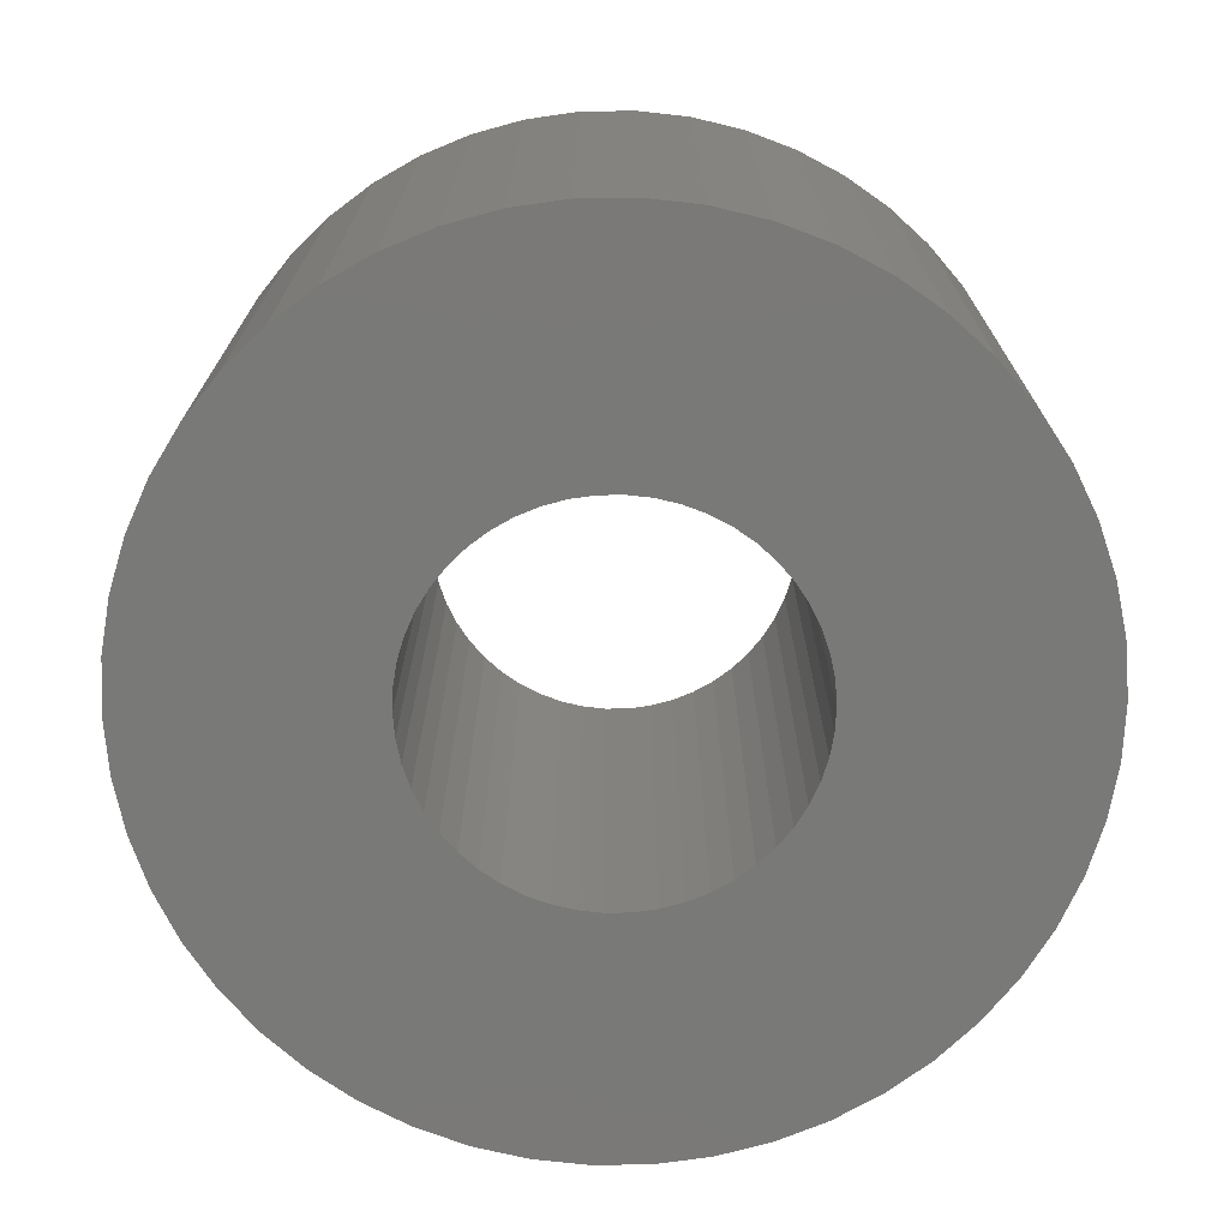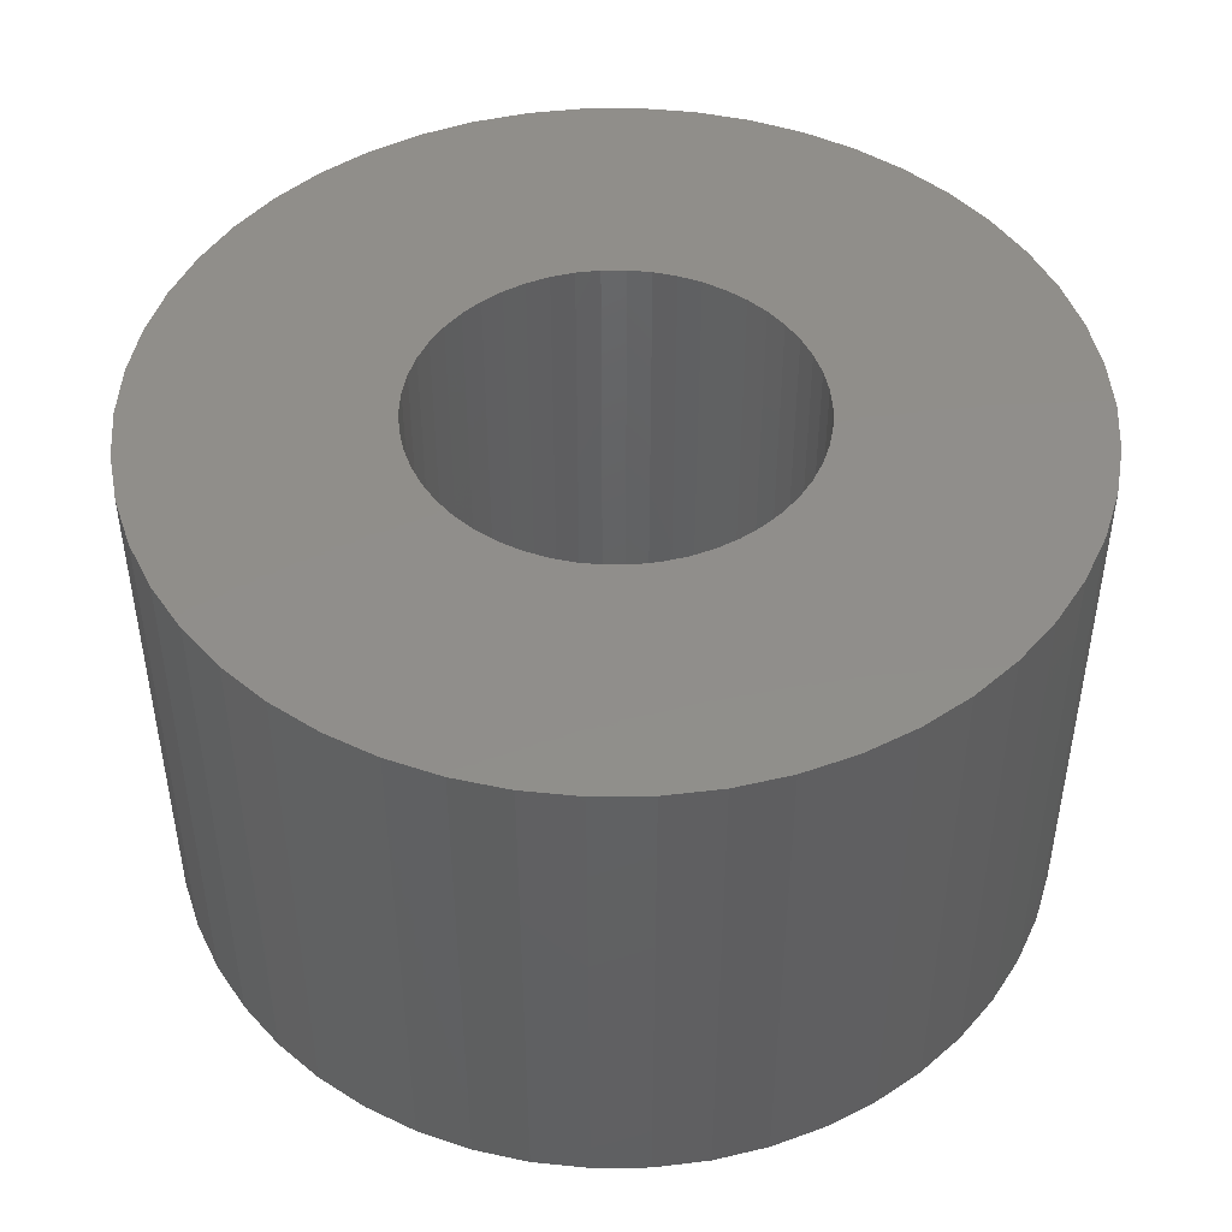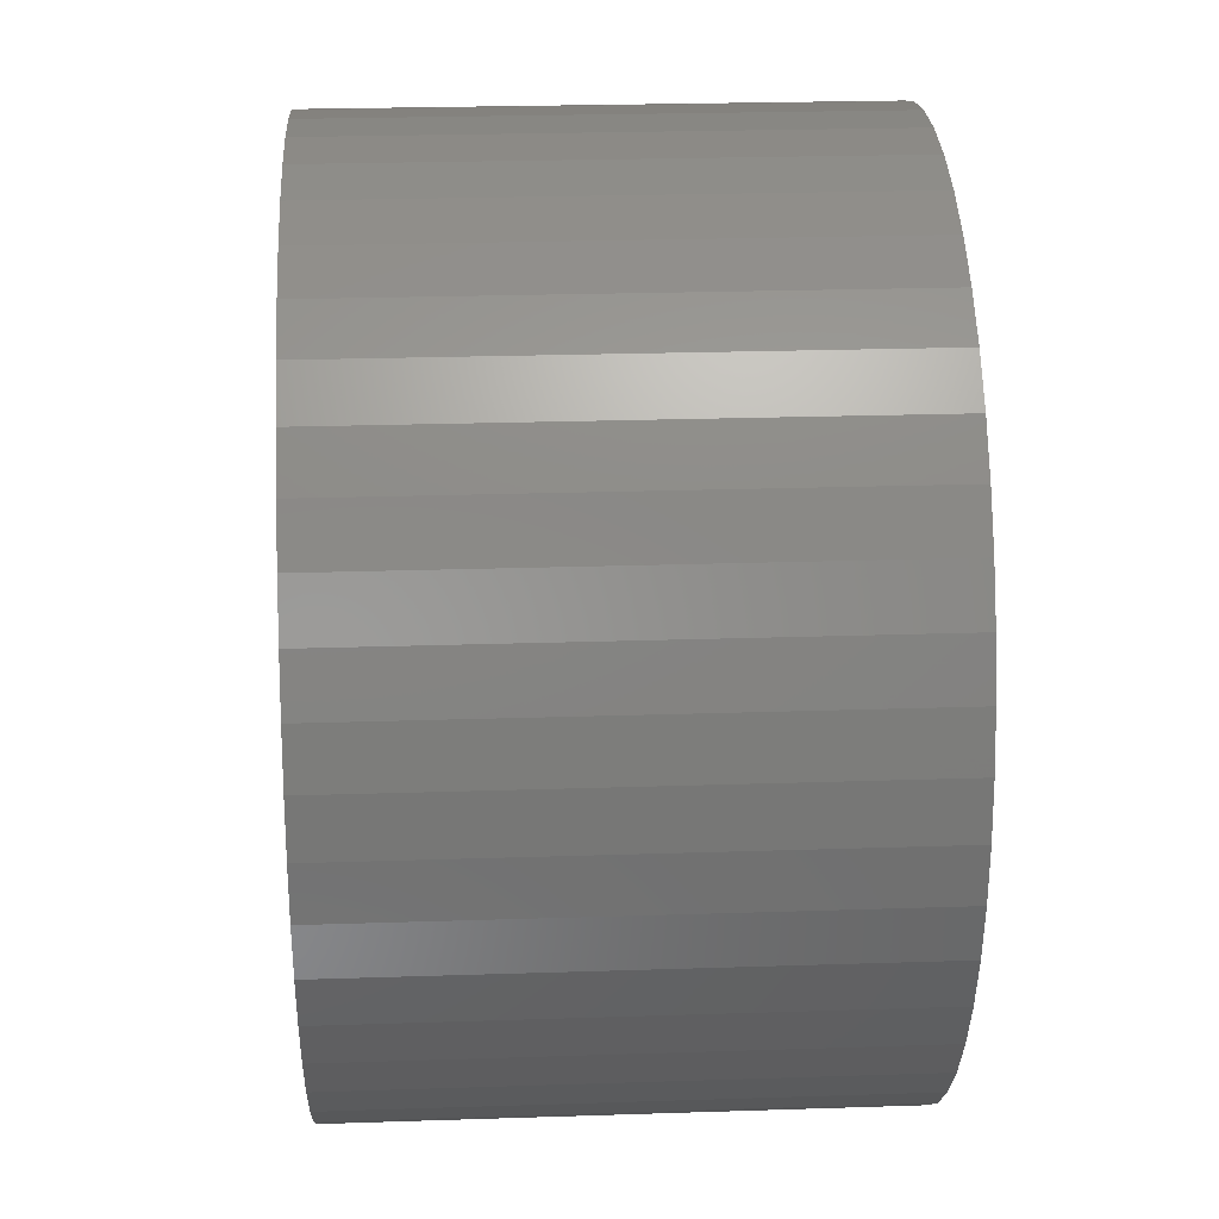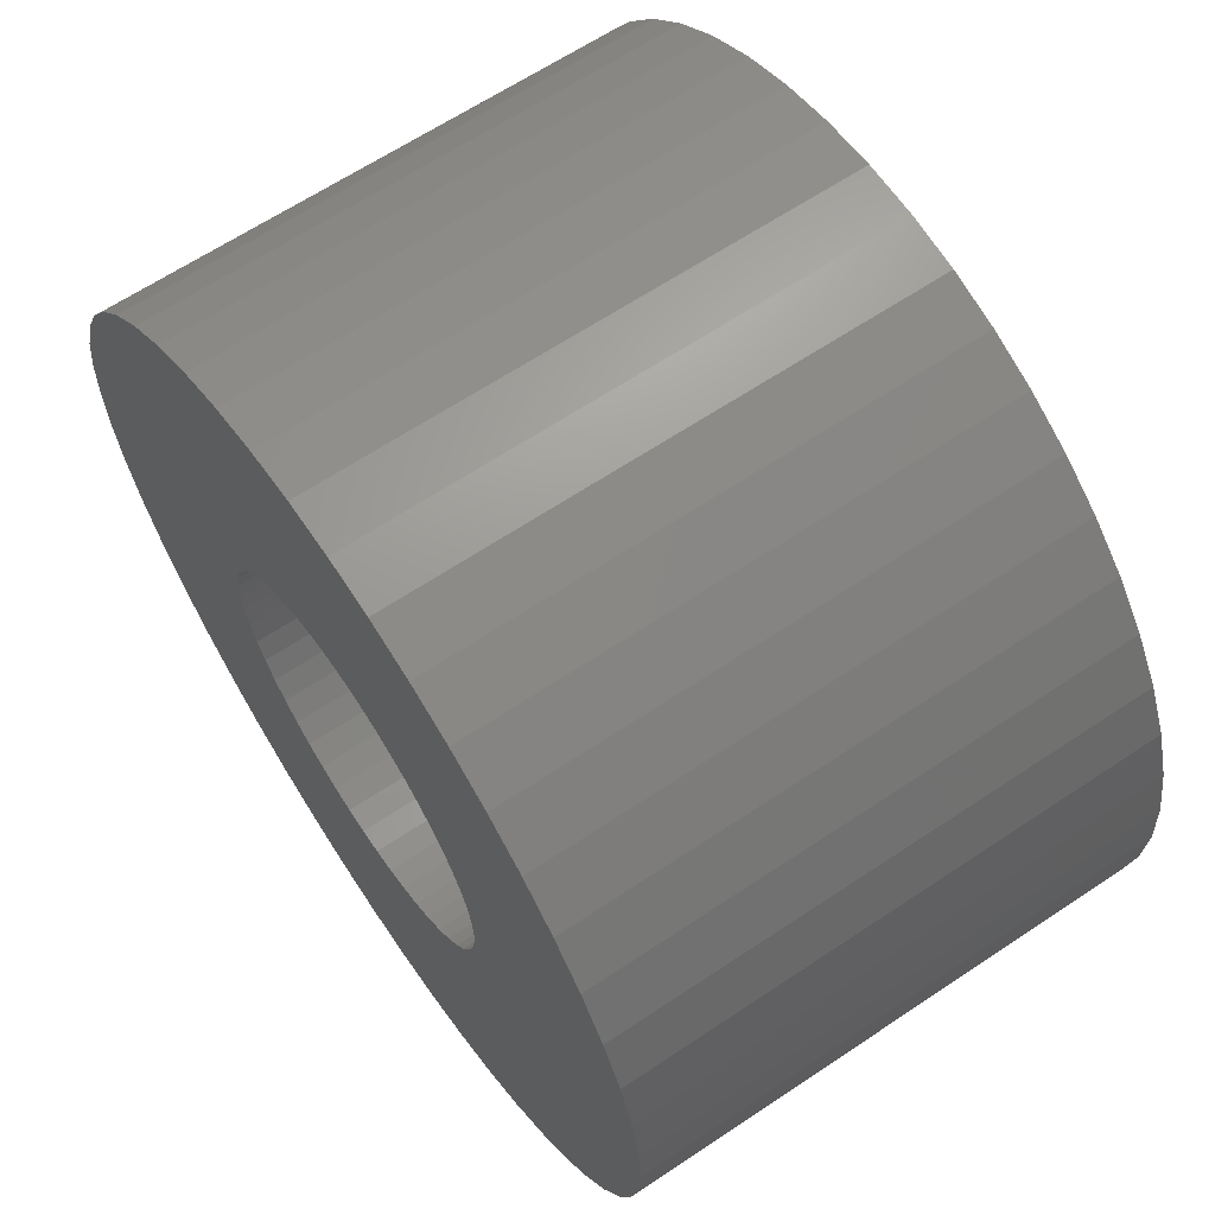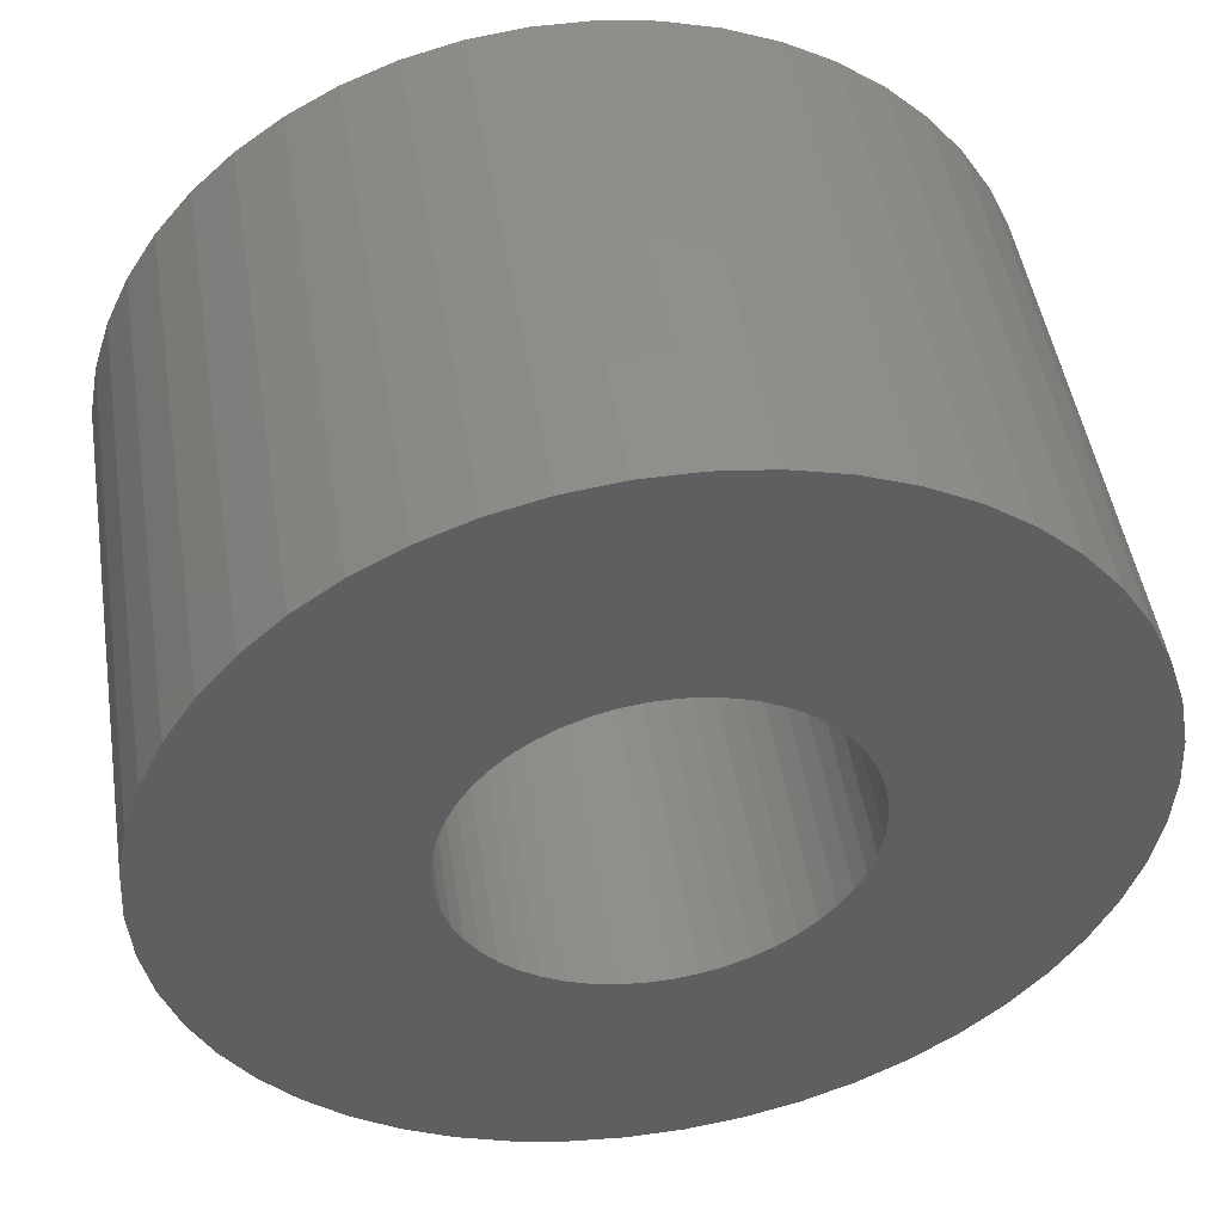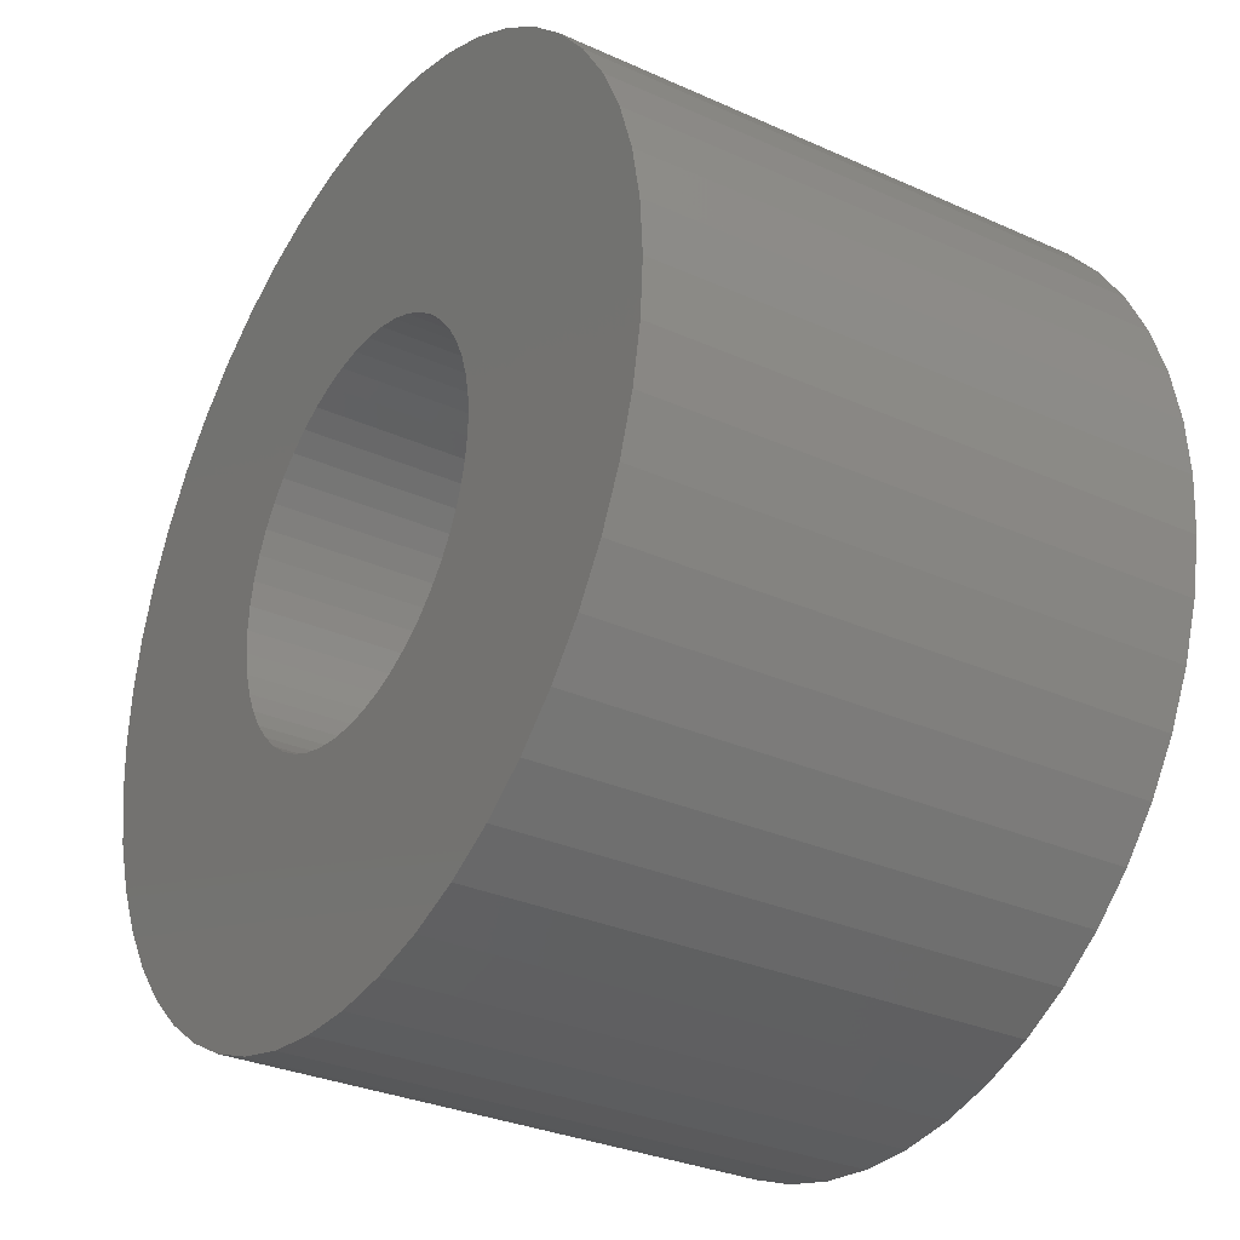
<metadata>
{"format":"stl","ext":"stl","renderer":"f3d","projection":"perspective","resolution":1024,"background":"white","views":[{"elev":-72.1,"azim":-99.9,"up":"+Z"},{"elev":46.7,"azim":71.4,"up":"+Z"},{"elev":24.6,"azim":-93.1,"up":"+Y"},{"elev":64.3,"azim":-124.0,"up":"+Y"},{"elev":48.4,"azim":171.0,"up":"+Y"},{"elev":-30.9,"azim":-122.8,"up":"+Y"}]}
</metadata>
<code>
# stl→obj: 200 verts, 400 faces
v 7.5 0 4.5
v 7.441 0.94 -4.5
v 7.441 0.94 4.5
v 7.5 0 -4.5
v -7.5 0 -4.5
v -7.441 0.94 4.5
v -7.441 0.94 -4.5
v -7.5 0 4.5
v 0.4709 7.485 -4.5
v -0.4709 7.485 4.5
v 0.4709 7.485 4.5
v -0.4709 7.485 -4.5
v -0.4709 -7.485 -4.5
v 0.4709 -7.485 4.5
v -0.4709 -7.485 4.5
v 0.4709 -7.485 -4.5
v 5.467 5.134 -4.5
v 4.781 5.779 4.5
v 5.467 5.134 4.5
v 4.781 5.779 -4.5
v -4.781 5.779 -4.5
v -5.467 5.134 4.5
v -4.781 5.779 4.5
v -5.467 5.134 -4.5
v -2.318 7.133 -4.5
v -3.193 6.786 4.5
v -2.318 7.133 4.5
v -3.193 6.786 -4.5
v 6.068 -4.408 4.5
v 6.572 -3.613 -4.5
v 6.572 -3.613 4.5
v 6.068 -4.408 -4.5
v 6.973 2.761 4.5
v 6.572 3.613 -4.5
v 6.572 3.613 4.5
v 6.973 2.761 -4.5
v 3.193 6.786 -4.5
v 2.318 7.133 4.5
v 3.193 6.786 4.5
v 2.318 7.133 -4.5
v 1.405 7.367 4.5
v 1.405 7.367 -4.5
v 4.019 6.332 -4.5
v 4.019 6.332 4.5
v -6.973 2.761 -4.5
v -6.572 3.613 4.5
v -6.572 3.613 -4.5
v -6.973 2.761 4.5
v 3.25 0 4.5
v 3.224 0.4073 4.5
v 7.264 1.865 4.5
v 7.441 -0.94 4.5
v 3.148 0.8082 4.5
v 3.224 -0.4073 4.5
v 3.022 1.196 4.5
v 7.264 -1.865 4.5
v 2.848 1.566 4.5
v 6.068 4.408 4.5
v 3.148 -0.8082 4.5
v 2.629 1.91 4.5
v 6.973 -2.761 4.5
v 2.369 2.225 4.5
v 3.022 -1.196 4.5
v 2.072 2.504 4.5
v 2.848 -1.566 4.5
v 1.741 2.744 4.5
v 1.384 2.941 4.5
v 1.004 3.091 4.5
v 0.609 3.192 4.5
v 0.2041 3.244 4.5
v -0.2041 3.244 4.5
v -0.609 3.192 4.5
v -1.405 7.367 4.5
v -1.004 3.091 4.5
v -1.384 2.941 4.5
v -1.741 2.744 4.5
v -4.019 6.332 4.5
v -2.072 2.504 4.5
v -2.369 2.225 4.5
v -2.629 1.91 4.5
v -6.068 4.408 4.5
v -2.848 1.566 4.5
v 2.629 -1.91 4.5
v 5.467 -5.134 4.5
v 2.369 -2.225 4.5
v 4.781 -5.779 4.5
v 2.072 -2.504 4.5
v 4.019 -6.332 4.5
v 1.741 -2.744 4.5
v 3.193 -6.786 4.5
v 1.384 -2.941 4.5
v 2.318 -7.133 4.5
v 1.004 -3.091 4.5
v 1.405 -7.367 4.5
v 0.609 -3.192 4.5
v 0.2041 -3.244 4.5
v -0.2041 -3.244 4.5
v -0.609 -3.192 4.5
v -1.405 -7.367 4.5
v -1.004 -3.091 4.5
v -2.318 -7.133 4.5
v -1.384 -2.941 4.5
v -3.193 -6.786 4.5
v -1.741 -2.744 4.5
v -4.019 -6.332 4.5
v -2.072 -2.504 4.5
v -4.781 -5.779 4.5
v -2.369 -2.225 4.5
v -5.467 -5.134 4.5
v -2.629 -1.91 4.5
v -6.068 -4.408 4.5
v -2.848 -1.566 4.5
v -6.572 -3.613 4.5
v -3.022 -1.196 4.5
v -6.973 -2.761 4.5
v -3.148 -0.8082 4.5
v -7.264 -1.865 4.5
v -3.224 -0.4073 4.5
v -7.441 -0.94 4.5
v -3.25 0 4.5
v -3.022 1.196 4.5
v -3.148 0.8082 4.5
v -7.264 1.865 4.5
v -3.224 0.4073 4.5
v -1.405 7.367 -4.5
v 1.405 -7.367 -4.5
v 2.318 -7.133 -4.5
v 3.193 -6.786 -4.5
v 7.264 1.865 -4.5
v 6.068 4.408 -4.5
v -6.068 4.408 -4.5
v -7.264 1.865 -4.5
v -4.019 6.332 -4.5
v 7.441 -0.94 -4.5
v 4.019 -6.332 -4.5
v 5.467 -5.134 -4.5
v 7.264 -1.865 -4.5
v -6.973 -2.761 -4.5
v -7.264 -1.865 -4.5
v 4.781 -5.779 -4.5
v 6.973 -2.761 -4.5
v -5.467 -5.134 -4.5
v -4.781 -5.779 -4.5
v -6.068 -4.408 -4.5
v -6.572 -3.613 -4.5
v 3.25 0 -4.5
v 3.224 -0.4073 -4.5
v 3.148 -0.8082 -4.5
v 3.224 0.4073 -4.5
v 3.022 -1.196 -4.5
v 2.848 -1.566 -4.5
v 3.148 0.8082 -4.5
v 2.629 -1.91 -4.5
v 2.369 -2.225 -4.5
v 3.022 1.196 -4.5
v 2.072 -2.504 -4.5
v 2.848 1.566 -4.5
v 1.741 -2.744 -4.5
v 1.384 -2.941 -4.5
v 1.004 -3.091 -4.5
v 0.609 -3.192 -4.5
v 0.2041 -3.244 -4.5
v -0.2041 -3.244 -4.5
v -0.609 -3.192 -4.5
v -1.405 -7.367 -4.5
v -1.004 -3.091 -4.5
v -2.318 -7.133 -4.5
v -1.384 -2.941 -4.5
v -3.193 -6.786 -4.5
v -1.741 -2.744 -4.5
v -4.019 -6.332 -4.5
v -2.072 -2.504 -4.5
v -2.369 -2.225 -4.5
v -2.629 -1.91 -4.5
v -2.848 -1.566 -4.5
v 2.629 1.91 -4.5
v 2.369 2.225 -4.5
v 2.072 2.504 -4.5
v 1.741 2.744 -4.5
v 1.384 2.941 -4.5
v 1.004 3.091 -4.5
v 0.609 3.192 -4.5
v 0.2041 3.244 -4.5
v -0.2041 3.244 -4.5
v -0.609 3.192 -4.5
v -1.004 3.091 -4.5
v -1.384 2.941 -4.5
v -1.741 2.744 -4.5
v -2.072 2.504 -4.5
v -2.369 2.225 -4.5
v -2.629 1.91 -4.5
v -2.848 1.566 -4.5
v -3.022 1.196 -4.5
v -3.148 0.8082 -4.5
v -3.224 0.4073 -4.5
v -3.25 0 -4.5
v -3.022 -1.196 -4.5
v -3.148 -0.8082 -4.5
v -3.224 -0.4073 -4.5
v -7.441 -0.94 -4.5
f 1 2 3
f 2 1 4
f 5 6 7
f 6 5 8
f 9 10 11
f 10 9 12
f 13 14 15
f 14 13 16
f 17 18 19
f 18 17 20
f 21 22 23
f 22 21 24
f 25 26 27
f 26 25 28
f 29 30 31
f 30 29 32
f 33 34 35
f 34 33 36
f 37 38 39
f 38 37 40
f 40 41 38
f 41 40 42
f 43 39 44
f 39 43 37
f 45 46 47
f 46 45 48
f 49 1 3
f 50 3 51
f 1 49 52
f 53 51 33
f 54 52 49
f 55 33 35
f 52 54 56
f 57 35 58
f 59 56 54
f 60 58 19
f 56 59 61
f 62 19 18
f 63 61 59
f 64 18 44
f 61 63 31
f 65 31 63
f 3 50 49
f 66 44 39
f 51 53 50
f 33 55 53
f 35 57 55
f 58 60 57
f 19 62 60
f 67 39 38
f 18 64 62
f 44 66 64
f 68 38 41
f 39 67 66
f 38 68 67
f 41 69 68
f 11 69 41
f 11 70 69
f 11 71 70
f 10 71 11
f 10 72 71
f 73 72 10
f 72 73 74
f 27 74 73
f 74 27 75
f 26 75 27
f 75 26 76
f 77 76 26
f 76 77 78
f 23 78 77
f 78 23 79
f 22 79 23
f 79 22 80
f 81 80 22
f 80 81 82
f 46 82 81
f 31 65 29
f 83 29 65
f 29 83 84
f 85 84 83
f 84 85 86
f 87 86 85
f 86 87 88
f 89 88 87
f 88 89 90
f 91 90 89
f 90 91 92
f 93 92 91
f 92 93 94
f 95 94 93
f 95 14 94
f 96 14 95
f 97 14 96
f 97 15 14
f 98 15 97
f 99 98 100
f 101 100 102
f 98 99 15
f 103 102 104
f 105 104 106
f 100 101 99
f 107 106 108
f 109 108 110
f 111 110 112
f 113 112 114
f 115 114 116
f 102 103 101
f 117 116 118
f 119 118 120
f 82 46 121
f 104 105 103
f 48 121 46
f 106 107 105
f 121 48 122
f 108 109 107
f 123 122 48
f 110 111 109
f 122 123 124
f 112 113 111
f 6 124 123
f 114 115 113
f 124 6 120
f 116 117 115
f 8 120 6
f 118 119 117
f 120 8 119
f 12 73 10
f 73 12 125
f 16 94 14
f 94 16 126
f 127 90 92
f 90 127 128
f 51 36 33
f 36 51 129
f 3 129 51
f 129 3 2
f 58 17 19
f 17 58 130
f 35 130 58
f 130 35 34
f 42 11 41
f 11 42 9
f 20 44 18
f 44 20 43
f 47 81 131
f 81 47 46
f 131 22 24
f 22 131 81
f 132 48 45
f 48 132 123
f 7 123 132
f 123 7 6
f 28 77 26
f 77 28 133
f 133 23 77
f 23 133 21
f 125 27 73
f 27 125 25
f 52 4 1
f 4 52 134
f 128 88 90
f 88 128 135
f 84 32 29
f 32 84 136
f 56 134 52
f 134 56 137
f 138 117 139
f 117 138 115
f 140 84 86
f 84 140 136
f 31 141 61
f 141 31 30
f 142 107 109
f 107 142 143
f 144 113 145
f 113 144 111
f 146 4 134
f 147 134 137
f 4 146 2
f 148 137 141
f 149 2 146
f 150 141 30
f 2 149 129
f 151 30 32
f 152 129 149
f 153 32 136
f 129 152 36
f 154 136 140
f 155 36 152
f 156 140 135
f 36 155 34
f 157 34 155
f 134 147 146
f 158 135 128
f 137 148 147
f 141 150 148
f 30 151 150
f 32 153 151
f 136 154 153
f 159 128 127
f 140 156 154
f 135 158 156
f 160 127 126
f 128 159 158
f 127 160 159
f 126 161 160
f 16 161 126
f 16 162 161
f 16 163 162
f 13 163 16
f 13 164 163
f 165 164 13
f 164 165 166
f 167 166 165
f 166 167 168
f 169 168 167
f 168 169 170
f 171 170 169
f 170 171 172
f 143 172 171
f 172 143 173
f 142 173 143
f 173 142 174
f 144 174 142
f 174 144 175
f 145 175 144
f 34 157 130
f 176 130 157
f 130 176 17
f 177 17 176
f 17 177 20
f 178 20 177
f 20 178 43
f 179 43 178
f 43 179 37
f 180 37 179
f 37 180 40
f 181 40 180
f 40 181 42
f 182 42 181
f 182 9 42
f 183 9 182
f 184 9 183
f 184 12 9
f 185 12 184
f 125 185 186
f 25 186 187
f 185 125 12
f 28 187 188
f 133 188 189
f 186 25 125
f 21 189 190
f 24 190 191
f 131 191 192
f 47 192 193
f 45 193 194
f 187 28 25
f 132 194 195
f 7 195 196
f 175 145 197
f 188 133 28
f 138 197 145
f 189 21 133
f 197 138 198
f 190 24 21
f 139 198 138
f 191 131 24
f 198 139 199
f 192 47 131
f 200 199 139
f 193 45 47
f 199 200 196
f 194 132 45
f 5 196 200
f 195 7 132
f 196 5 7
f 126 92 94
f 92 126 127
f 135 86 88
f 86 135 140
f 61 137 56
f 137 61 141
f 165 15 99
f 15 165 13
f 169 101 103
f 101 169 167
f 167 99 101
f 99 167 165
f 142 111 144
f 111 142 109
f 145 115 138
f 115 145 113
f 139 119 200
f 119 139 117
f 200 8 5
f 8 200 119
f 171 103 105
f 103 171 169
f 143 105 107
f 105 143 171
f 155 57 157
f 57 155 55
f 122 193 121
f 193 122 194
f 157 60 176
f 60 157 57
f 182 68 69
f 68 182 181
f 181 67 68
f 67 181 180
f 187 74 75
f 74 187 186
f 121 192 82
f 192 121 193
f 148 54 147
f 54 148 59
f 179 64 66
f 64 179 178
f 80 190 79
f 190 80 191
f 188 75 76
f 75 188 187
f 185 71 72
f 71 185 184
f 146 50 149
f 50 146 49
f 150 59 148
f 59 150 63
f 156 89 87
f 89 156 158
f 149 53 152
f 53 149 50
f 152 55 155
f 55 152 53
f 178 62 64
f 62 178 177
f 184 70 71
f 70 184 183
f 180 66 67
f 66 180 179
f 120 195 124
f 195 120 196
f 82 191 80
f 191 82 192
f 186 72 74
f 72 186 185
f 189 76 78
f 76 189 188
f 190 78 79
f 78 190 189
f 147 49 146
f 49 147 54
f 153 65 151
f 65 153 83
f 112 197 114
f 197 112 175
f 161 96 95
f 96 161 162
f 154 87 85
f 87 154 156
f 176 62 177
f 62 176 60
f 183 69 70
f 69 183 182
f 124 194 122
f 194 124 195
f 151 63 150
f 63 151 65
f 164 100 98
f 100 164 166
f 163 98 97
f 98 163 164
f 118 196 120
f 196 118 199
f 114 198 116
f 198 114 197
f 160 95 93
f 95 160 161
f 158 91 89
f 91 158 159
f 159 93 91
f 93 159 160
f 154 83 153
f 83 154 85
f 170 106 104
f 106 170 172
f 162 97 96
f 97 162 163
f 108 174 110
f 174 108 173
f 172 108 106
f 108 172 173
f 116 199 118
f 199 116 198
f 168 104 102
f 104 168 170
f 110 175 112
f 175 110 174
f 166 102 100
f 102 166 168

</code>
